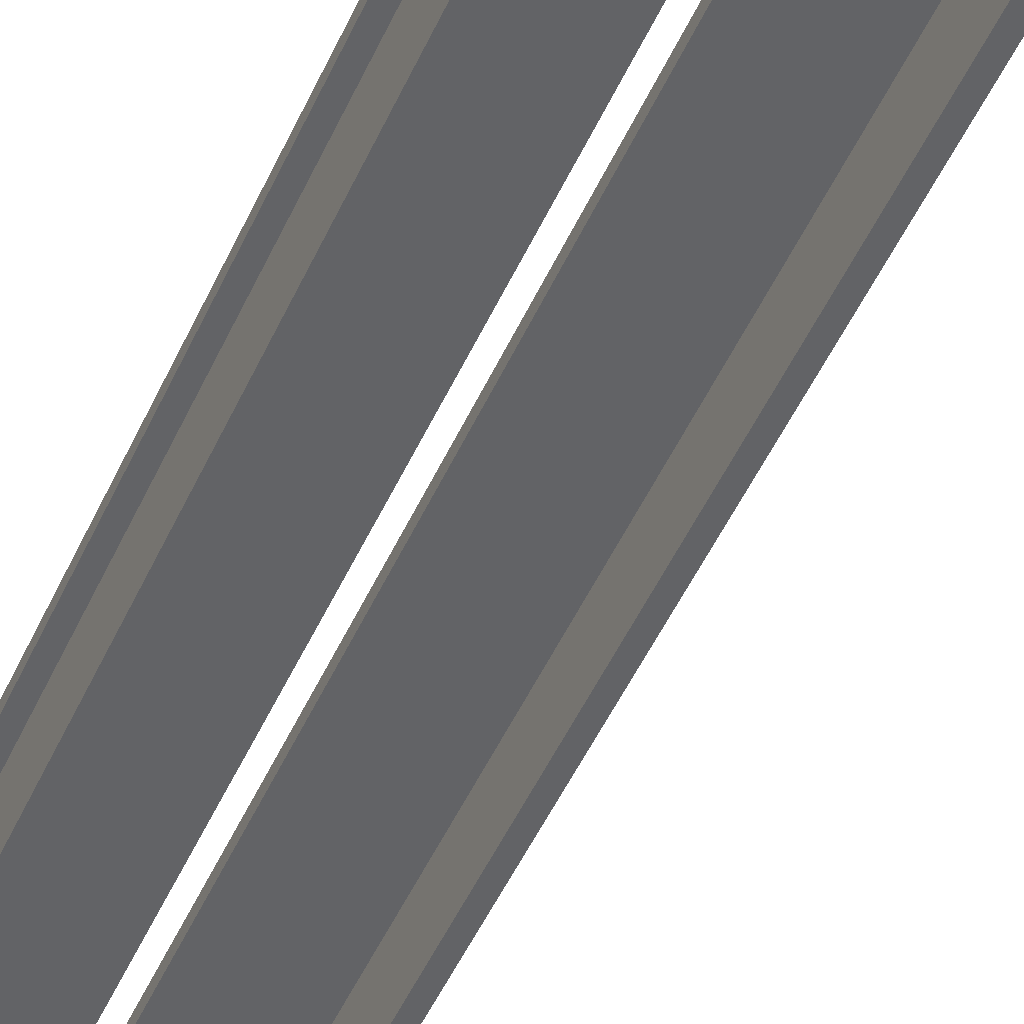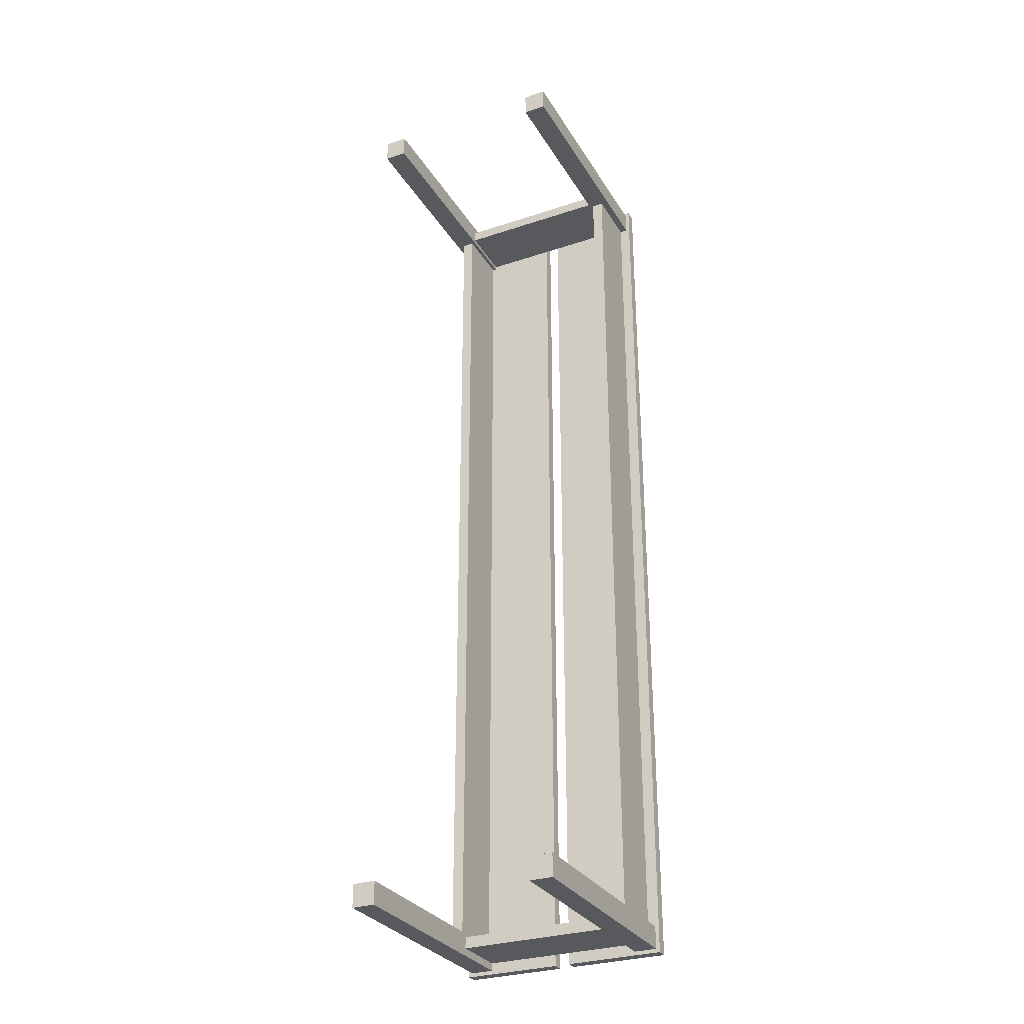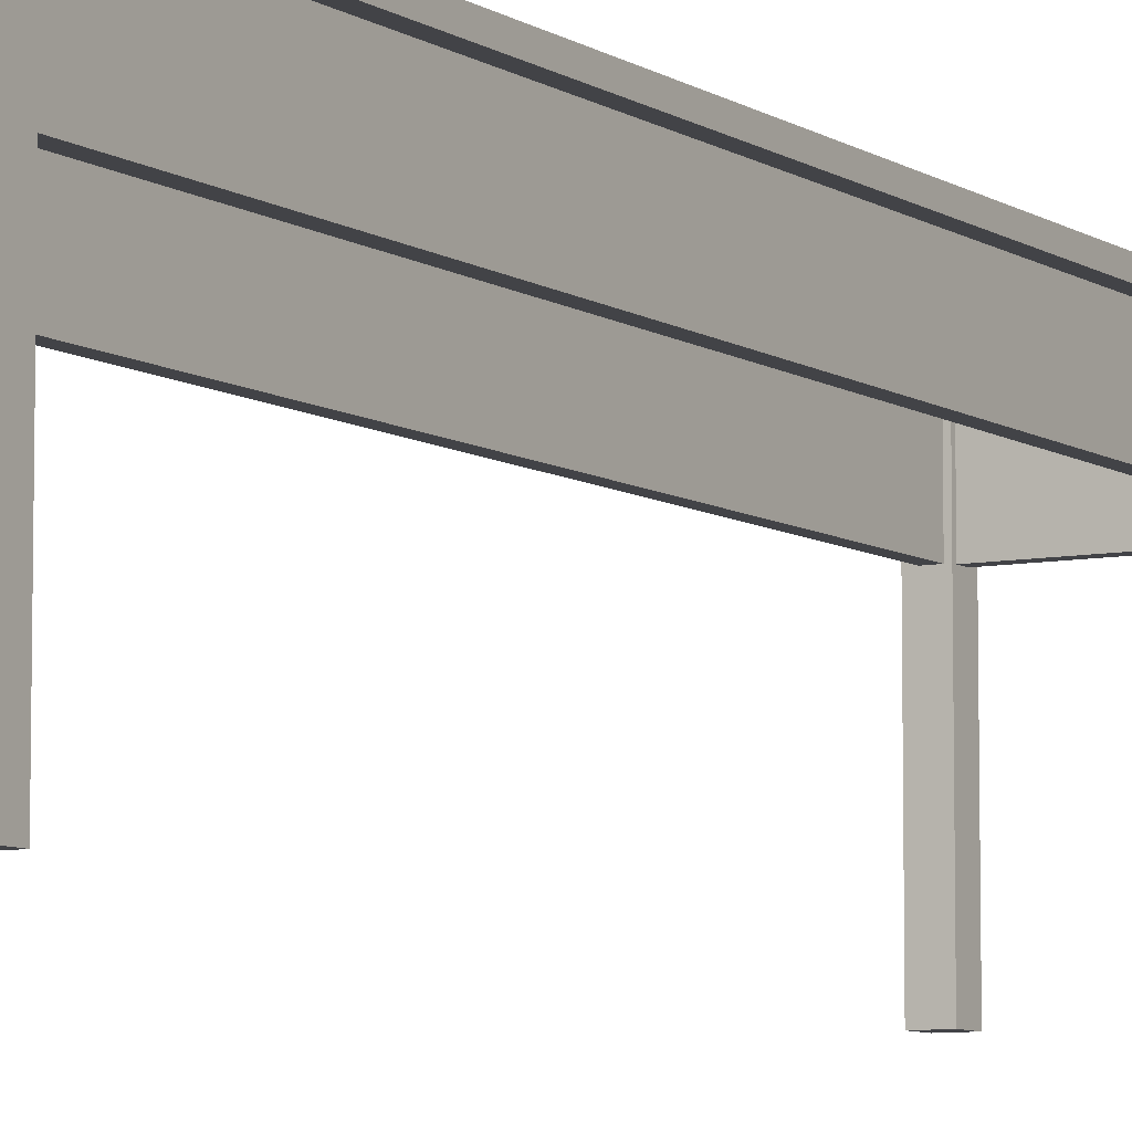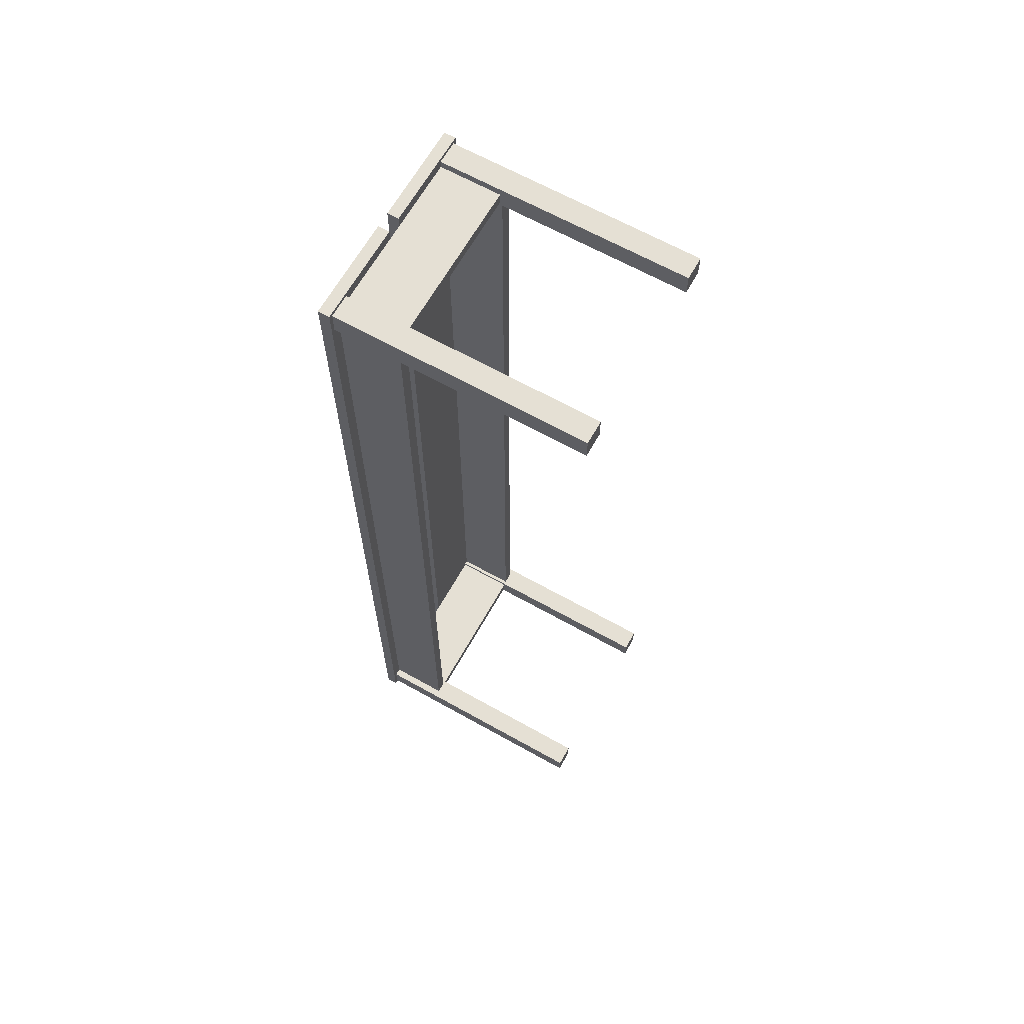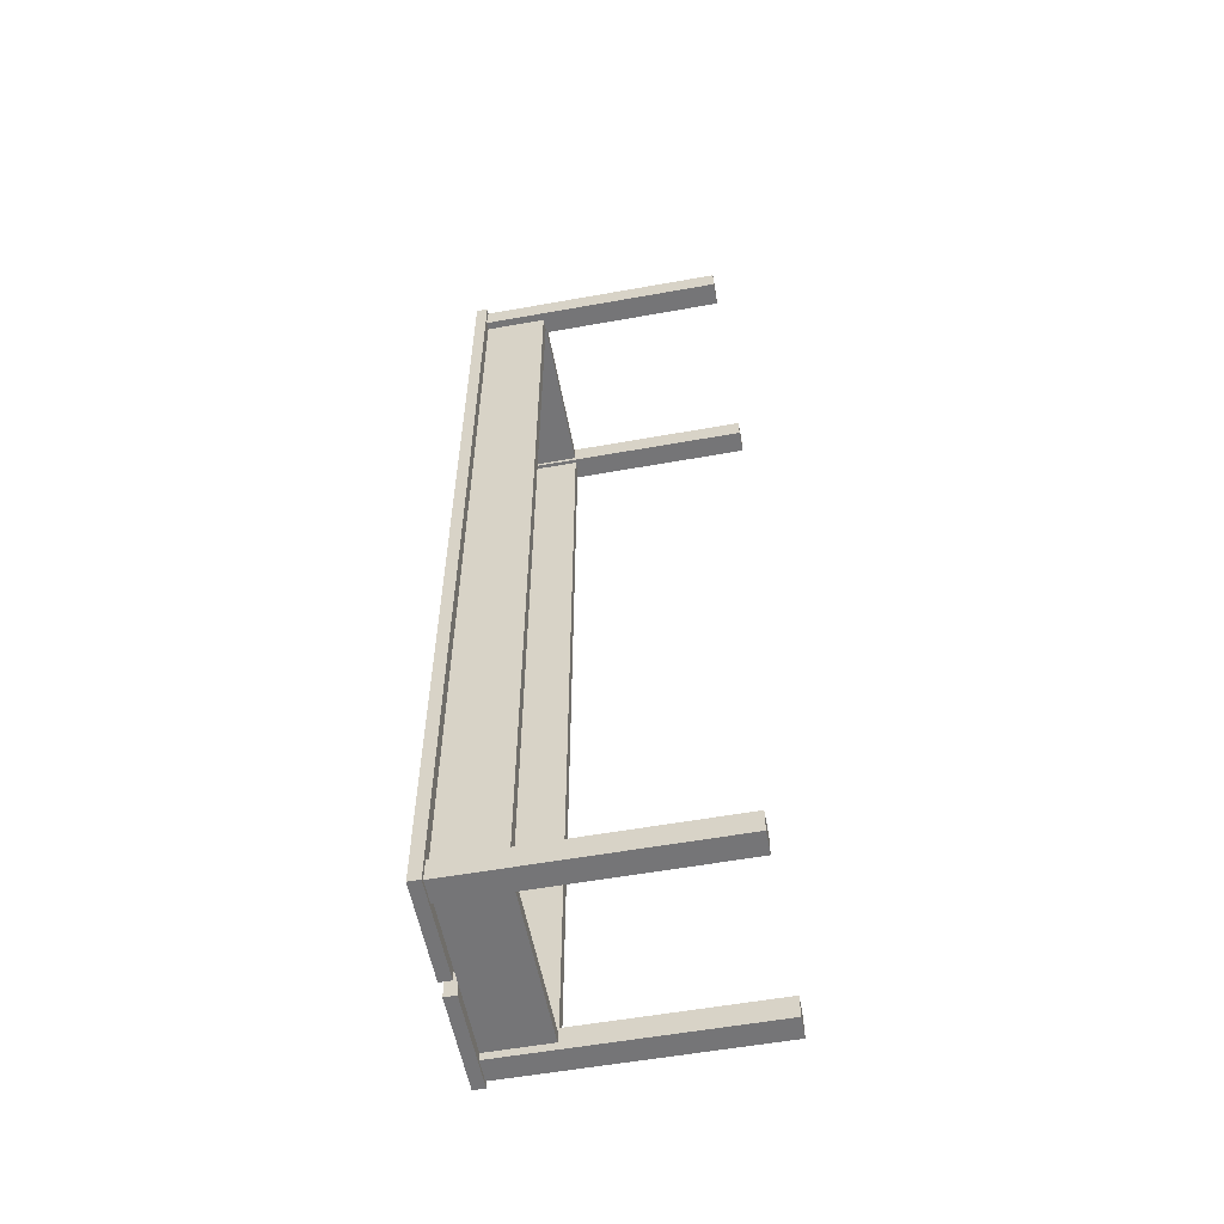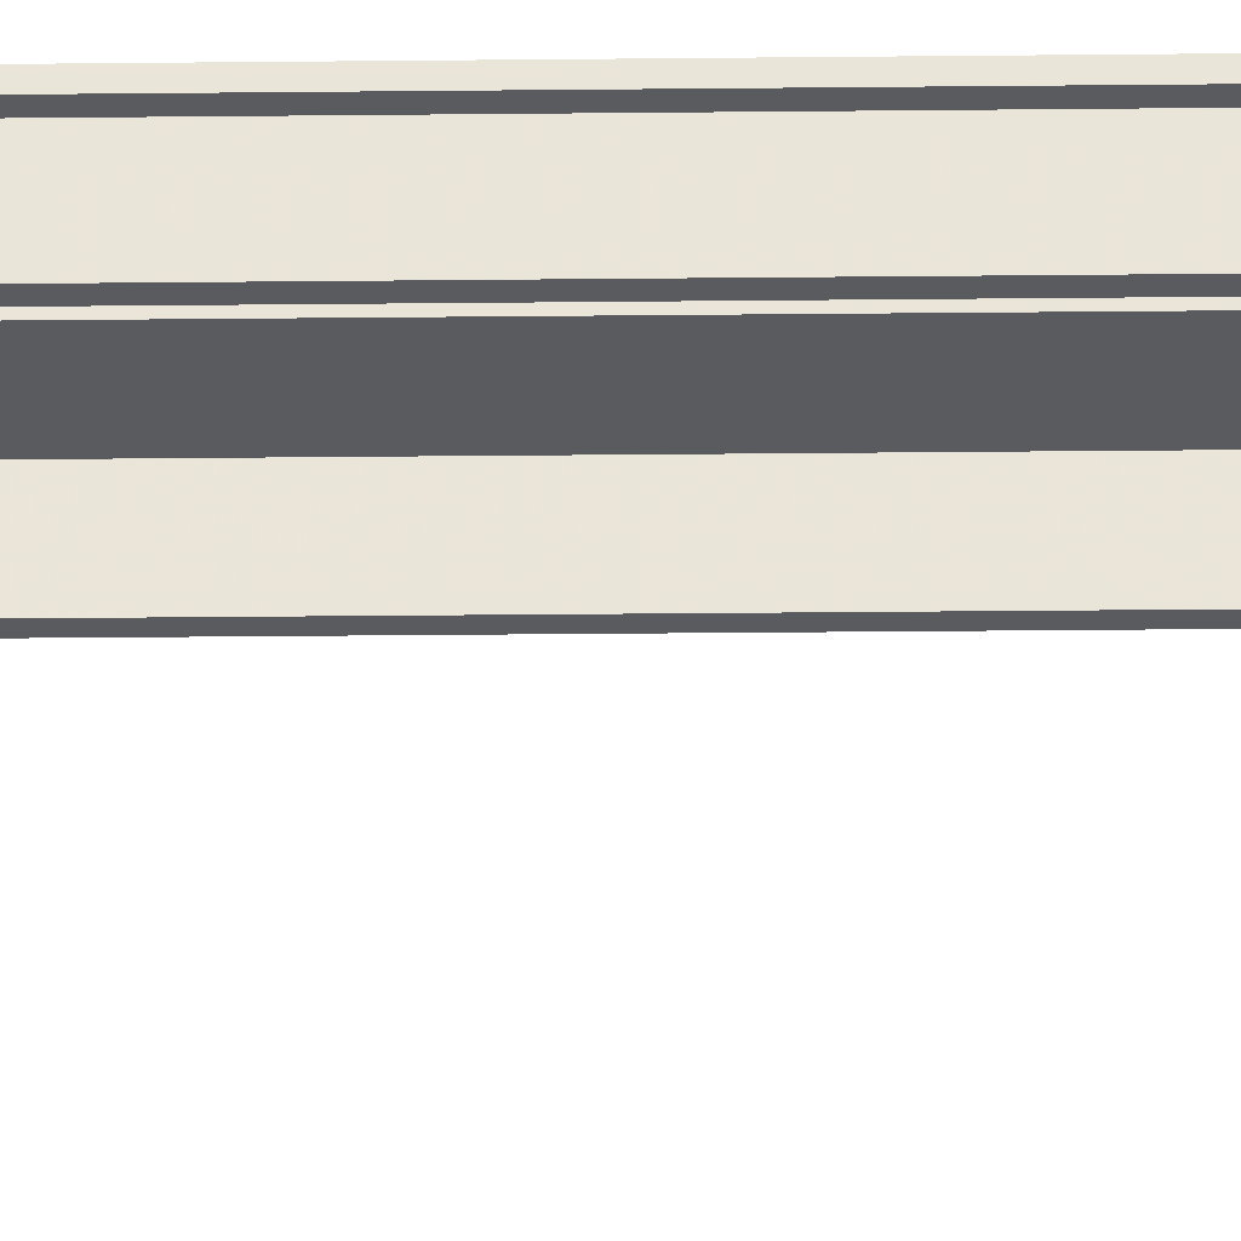
<metadata>
{"format":"obj","ext":"obj","renderer":"f3d","projection":"perspective","resolution":1024,"background":"white","views":[{"elev":-50.9,"azim":155.9,"up":"+Y"},{"elev":-30.1,"azim":25.8,"up":"+Z"},{"elev":-7.5,"azim":-149.8,"up":"+Y"},{"elev":65.3,"azim":-60.6,"up":"+Z"},{"elev":-56.6,"azim":-79.4,"up":"+Z"},{"elev":-33.1,"azim":-89.2,"up":"+Y"}]}
</metadata>
<code>
o mesh4.004_mesh4-geometry
v 0.1026 0.1178 -0.4446
v 0.07979 -0.1292 -0.4446
v 0.1026 -0.1292 -0.4446
v 0.07979 0.1178 -0.4446
v 0.1026 -0.1292 -0.4674
v 0.07979 0.1178 -0.4674
v 0.07979 -0.1292 -0.4674
v 0.1026 0.1178 -0.4674
f 1 2 3
f 2 1 4
f 2 5 3
f 5 1 3
f 1 6 4
f 6 2 4
f 5 2 7
f 1 5 8
f 6 1 8
f 2 6 7
f 6 5 7
f 5 6 8
f 3 2 1
f 4 1 2
f 3 5 2
f 3 1 5
f 4 6 1
f 4 2 6
f 7 2 5
f 8 5 1
f 8 1 6
f 7 6 2
f 7 5 6
f 8 6 5
o mesh4.003_mesh4-geometry
v -0.07979 0.1178 0.4674
v -0.1026 -0.1292 0.4674
v -0.07979 -0.1292 0.4674
v -0.1026 0.1178 0.4674
v -0.07979 -0.1292 0.4446
v -0.1026 0.1178 0.4446
v -0.1026 -0.1292 0.4446
v -0.07979 0.1178 0.4446
f 9 10 11
f 10 9 12
f 10 13 11
f 13 9 11
f 9 14 12
f 14 10 12
f 13 10 15
f 9 13 16
f 14 9 16
f 10 14 15
f 14 13 15
f 13 14 16
f 11 10 9
f 12 9 10
f 11 13 10
f 11 9 13
f 12 14 9
f 12 10 14
f 15 10 13
f 16 13 9
f 16 9 14
f 15 14 10
f 15 13 14
f 16 14 13
o mesh4.002_mesh4-geometry
v 0.1026 0.1178 0.4674
v 0.07979 -0.1292 0.4674
v 0.1026 -0.1292 0.4674
v 0.07979 0.1178 0.4674
v 0.1026 -0.1292 0.4446
v 0.07979 0.1178 0.4446
v 0.07979 -0.1292 0.4446
v 0.1026 0.1178 0.4446
f 17 18 19
f 18 17 20
f 18 21 19
f 21 17 19
f 17 22 20
f 22 18 20
f 21 18 23
f 17 21 24
f 22 17 24
f 18 22 23
f 22 21 23
f 21 22 24
f 19 18 17
f 20 17 18
f 19 21 18
f 19 17 21
f 20 22 17
f 20 18 22
f 23 18 21
f 24 21 17
f 24 17 22
f 23 22 18
f 23 21 22
f 24 22 21
o mesh4.001_mesh4-geometry
v -0.07979 0.1178 -0.4446
v -0.1026 -0.1292 -0.4446
v -0.07979 -0.1292 -0.4446
v -0.1026 0.1178 -0.4446
v -0.07979 -0.1292 -0.4674
v -0.1026 0.1178 -0.4674
v -0.1026 -0.1292 -0.4674
v -0.07979 0.1178 -0.4674
f 25 26 27
f 26 25 28
f 26 29 27
f 29 25 27
f 25 30 28
f 30 26 28
f 29 26 31
f 25 29 32
f 30 25 32
f 26 30 31
f 30 29 31
f 29 30 32
f 27 26 25
f 28 25 26
f 27 29 26
f 27 25 29
f 28 30 25
f 28 26 30
f 31 26 29
f 32 29 25
f 32 25 30
f 31 30 26
f 31 29 30
f 32 30 29
o mesh3_mesh3-geometry
v 0.1064 0.1292 0.4712
v 0.0076 0.1292 -0.4712
v 0.0076 0.1292 0.4712
v 0.1064 0.1292 -0.4712
v 0.0076 0.1178 0.4712
v 0.1064 0.1178 -0.4712
v 0.0076 0.1178 -0.4712
v 0.1064 0.1178 0.4712
f 33 34 35
f 34 33 36
f 34 37 35
f 37 33 35
f 33 38 36
f 38 34 36
f 37 34 39
f 33 37 40
f 38 33 40
f 34 38 39
f 38 37 39
f 37 38 40
f 35 34 33
f 36 33 34
f 35 37 34
f 35 33 37
f 36 38 33
f 36 34 38
f 39 34 37
f 40 37 33
f 40 33 38
f 39 38 34
f 39 37 38
f 40 38 37
o mesh2_mesh2-geometry
v -0.0076 0.1292 0.4712
v -0.1064 0.1292 -0.4712
v -0.1064 0.1292 0.4712
v -0.0076 0.1292 -0.4712
v -0.1064 0.1178 0.4712
v -0.0076 0.1178 -0.4712
v -0.1064 0.1178 -0.4712
v -0.0076 0.1178 0.4712
f 41 42 43
f 42 41 44
f 42 45 43
f 45 41 43
f 41 46 44
f 46 42 44
f 45 42 47
f 41 45 48
f 46 41 48
f 42 46 47
f 46 45 47
f 45 46 48
f 43 42 41
f 44 41 42
f 43 45 42
f 43 41 45
f 44 46 41
f 44 42 46
f 47 42 45
f 48 45 41
f 48 41 46
f 47 46 42
f 47 45 46
f 48 46 45
o mesh1_mesh1-geometry
v -0.09499 0.1178 0.4598
v -0.08359 0.1178 0.4484
v -0.09499 0.1178 -0.4598
v 0.09499 0.1178 0.4598
v -0.08359 0.1178 -0.4484
v -0.09499 0.05699 0.4598
v 0.08359 0.1178 0.4484
v 0.09499 0.1178 -0.4598
v -0.08359 0.05699 -0.4484
v -0.09499 0.05699 -0.4598
v 0.09499 0.05699 0.4598
v 0.08359 0.1178 -0.4484
v 0.08359 0.05699 0.4484
v 0.09499 0.05699 -0.4598
v -0.08359 0.05699 0.4484
v 0.08359 0.05699 -0.4484
f 49 50 51
f 50 49 52
f 53 51 50
f 51 54 49
f 54 52 49
f 50 52 55
f 51 53 56
f 50 57 53
f 54 51 58
f 52 54 59
f 55 52 60
f 61 50 55
f 56 53 60
f 62 51 56
f 57 50 63
f 57 60 53
f 51 62 58
f 58 57 54
f 54 63 59
f 62 52 59
f 56 60 52
f 60 61 55
f 50 61 63
f 52 62 56
f 63 54 57
f 60 57 64
f 57 58 62
f 59 63 61
f 59 61 62
f 61 60 64
f 57 62 64
f 64 62 61
f 51 50 49
f 52 49 50
f 50 51 53
f 49 54 51
f 49 52 54
f 55 52 50
f 56 53 51
f 53 57 50
f 58 51 54
f 59 54 52
f 60 52 55
f 55 50 61
f 60 53 56
f 56 51 62
f 63 50 57
f 53 60 57
f 58 62 51
f 54 57 58
f 59 63 54
f 59 52 62
f 52 60 56
f 55 61 60
f 63 61 50
f 56 62 52
f 57 54 63
f 64 57 60
f 62 58 57
f 61 63 59
f 62 61 59
f 64 60 61
f 64 62 57
f 61 62 64

</code>
